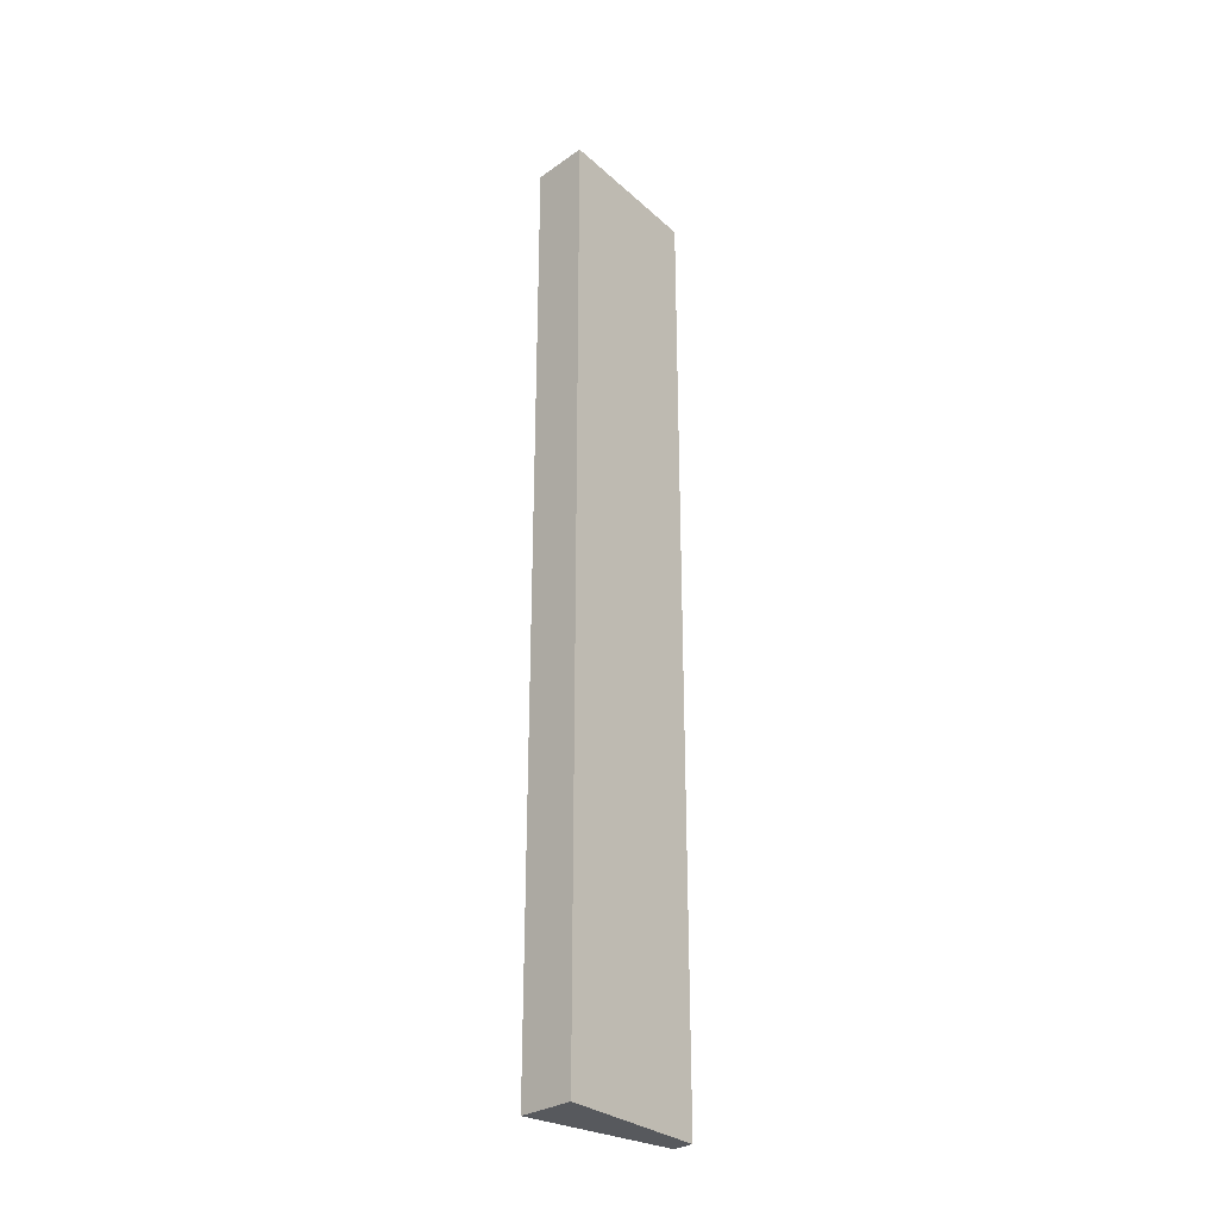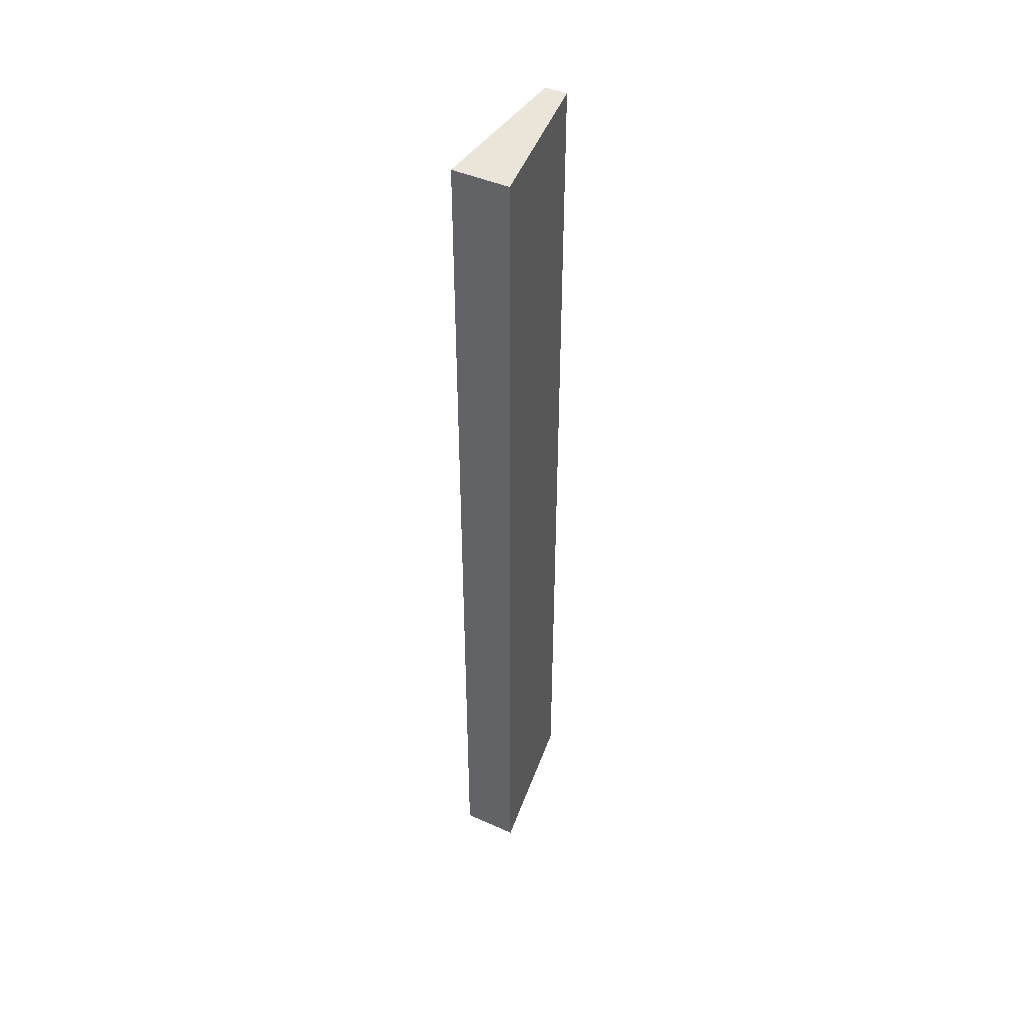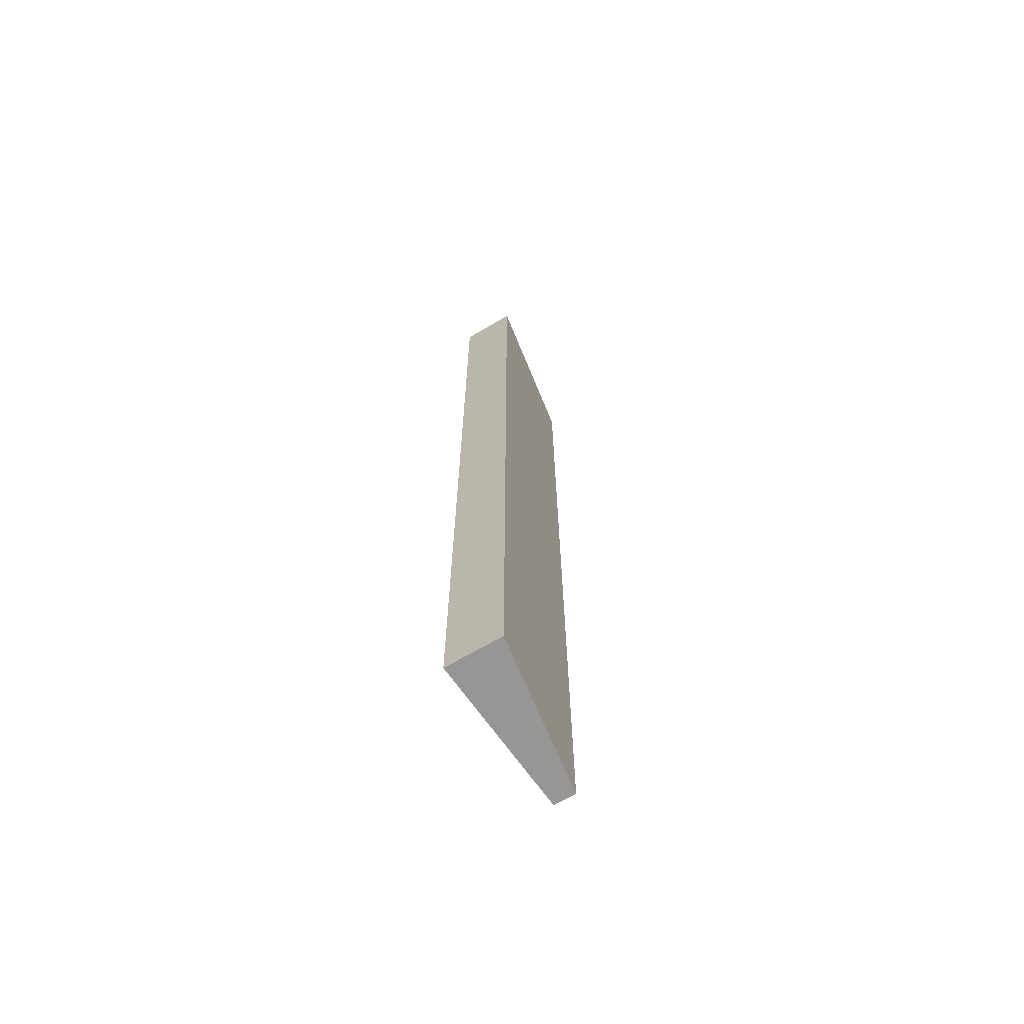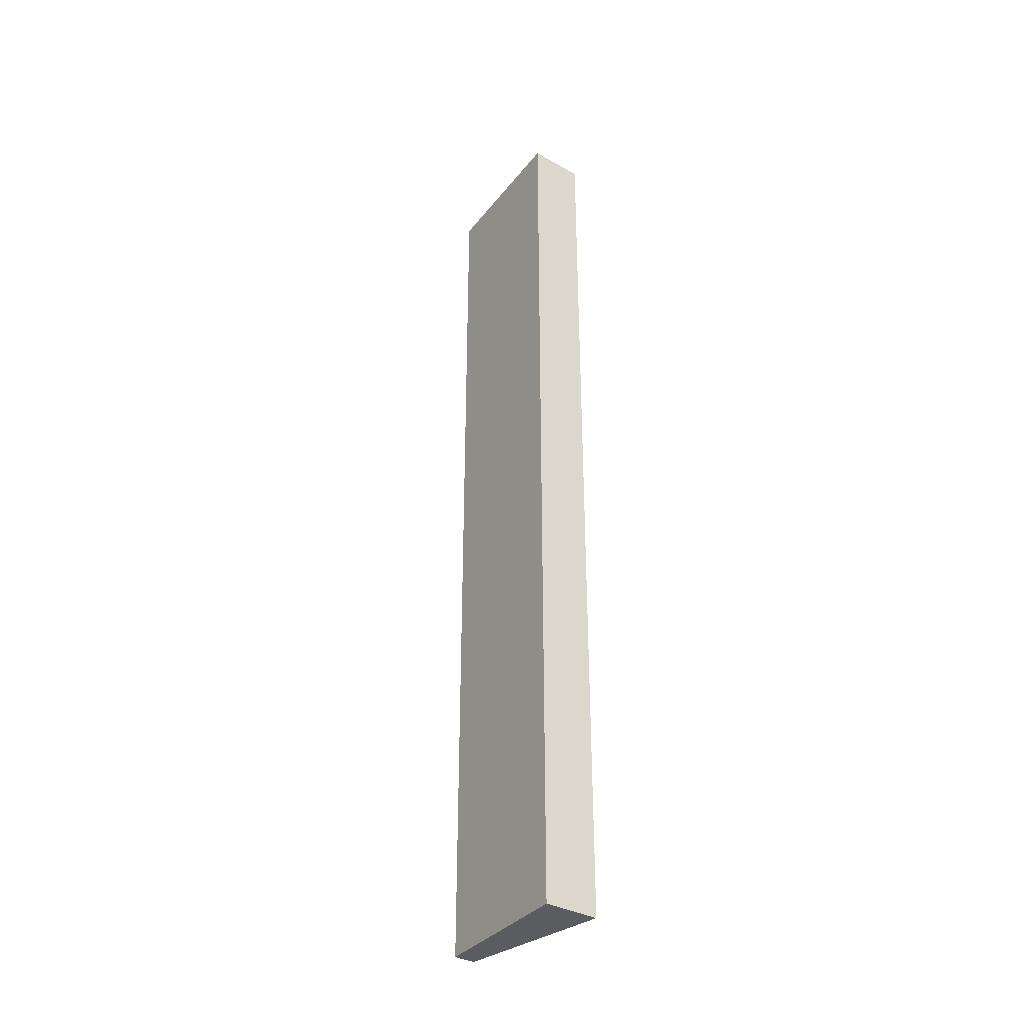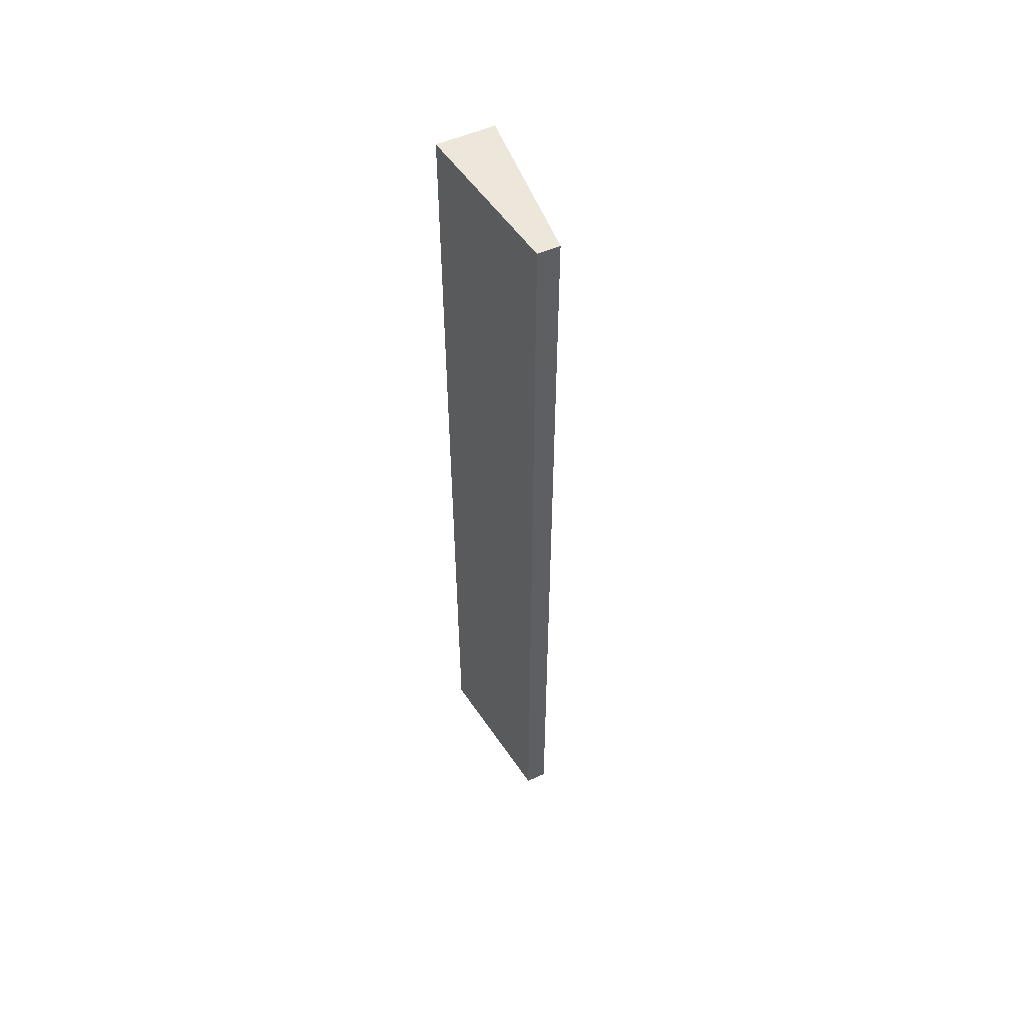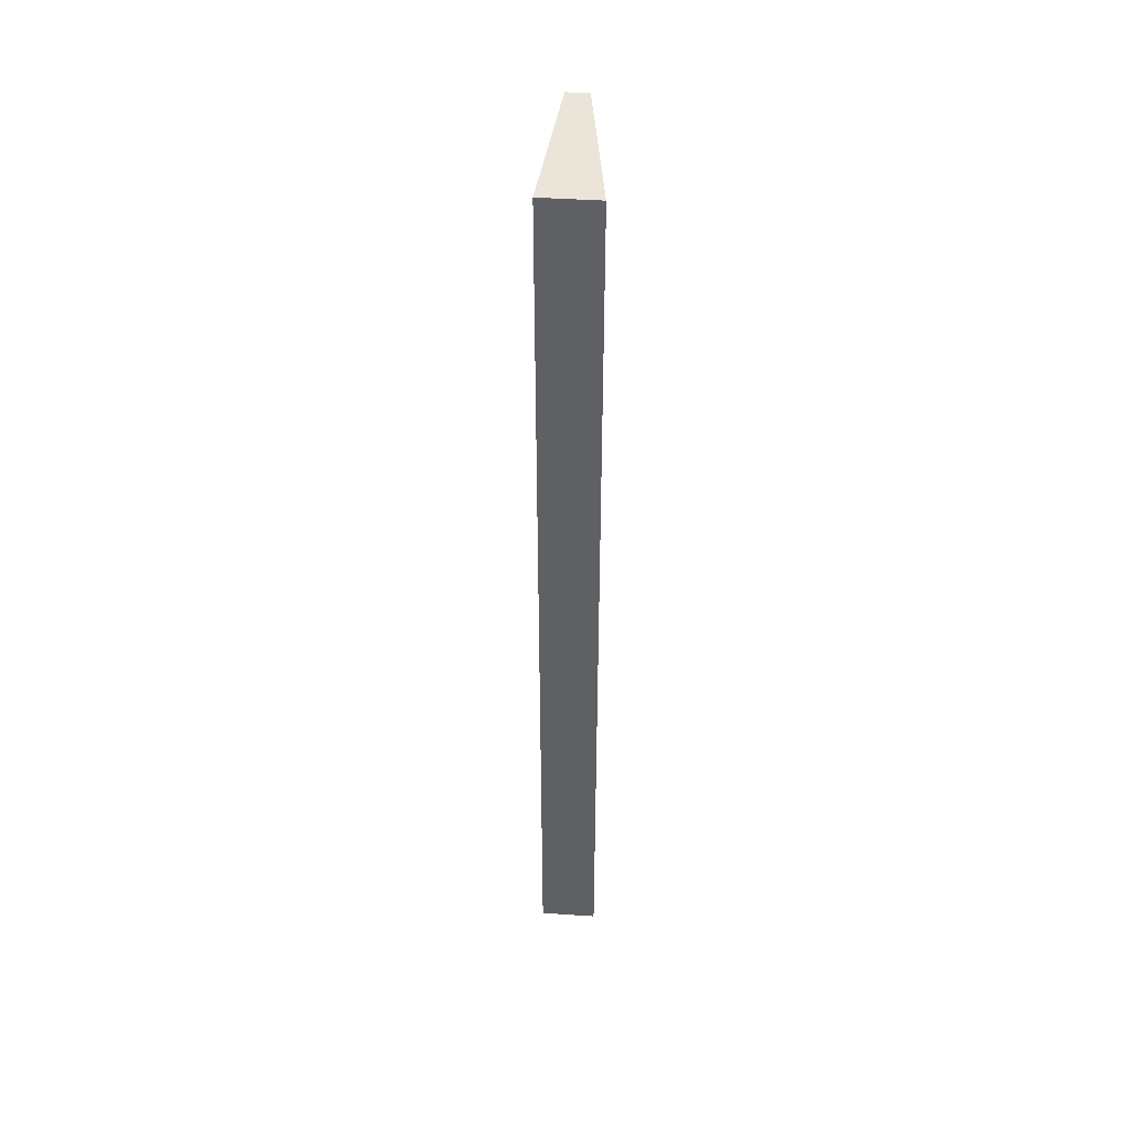
<metadata>
{"format":"obj","ext":"obj","renderer":"f3d","projection":"perspective","resolution":1024,"background":"white","views":[{"elev":-29.1,"azim":-140.9,"up":"+Z"},{"elev":44.7,"azim":-159.4,"up":"+Z"},{"elev":-67.8,"azim":-156.2,"up":"+Z"},{"elev":-34.7,"azim":136.3,"up":"+Z"},{"elev":54.0,"azim":-31.8,"up":"+Z"},{"elev":44.5,"azim":177.7,"up":"+Z"}]}
</metadata>
<code>
g pb_Mesh-18978
v 1.233 0.8739 -6
v 1.951 0.7886 -6
v 1.233 0.8739 6
v 1.951 0.7886 6
v 1.561 -1.173 -6
v 1.286 -1.143 -6
v 1.561 -1.173 6
v 1.286 -1.143 6
v 1.233 0.8739 6
v 1.951 0.7886 6
v 1.286 -1.143 6
v 1.561 -1.173 6
v 1.951 0.7886 -6
v 1.233 0.8739 -6
v 1.561 -1.173 -6
v 1.286 -1.143 -6
v 1.951 0.7886 -6
v 1.561 -1.173 6
v 1.951 0.7886 6
v 1.561 -1.173 -6
v 1.286 -1.143 6
v 1.286 -1.143 -6
v 1.233 0.8739 -6
v 1.233 0.8739 6
g pb_Mesh-18978_0
f 3 2 1
f 3 4 2
f 7 6 5
f 7 8 6
f 11 10 9
f 11 12 10
f 15 14 13
f 15 16 14
f 19 18 17
f 18 20 17
f 23 22 21
f 23 21 24

</code>
